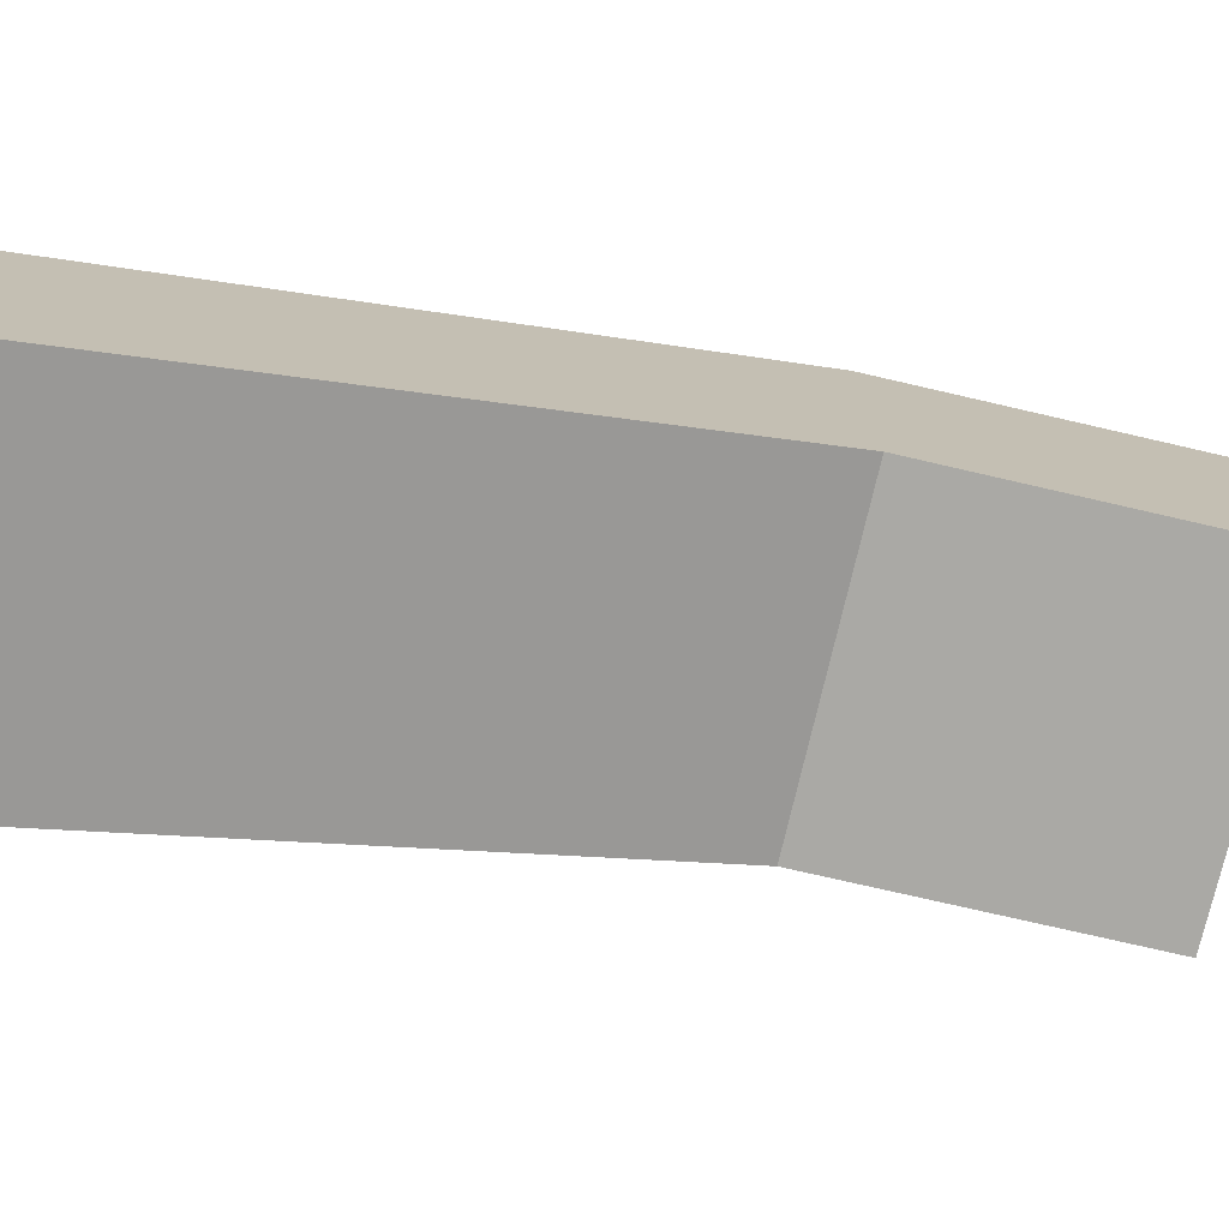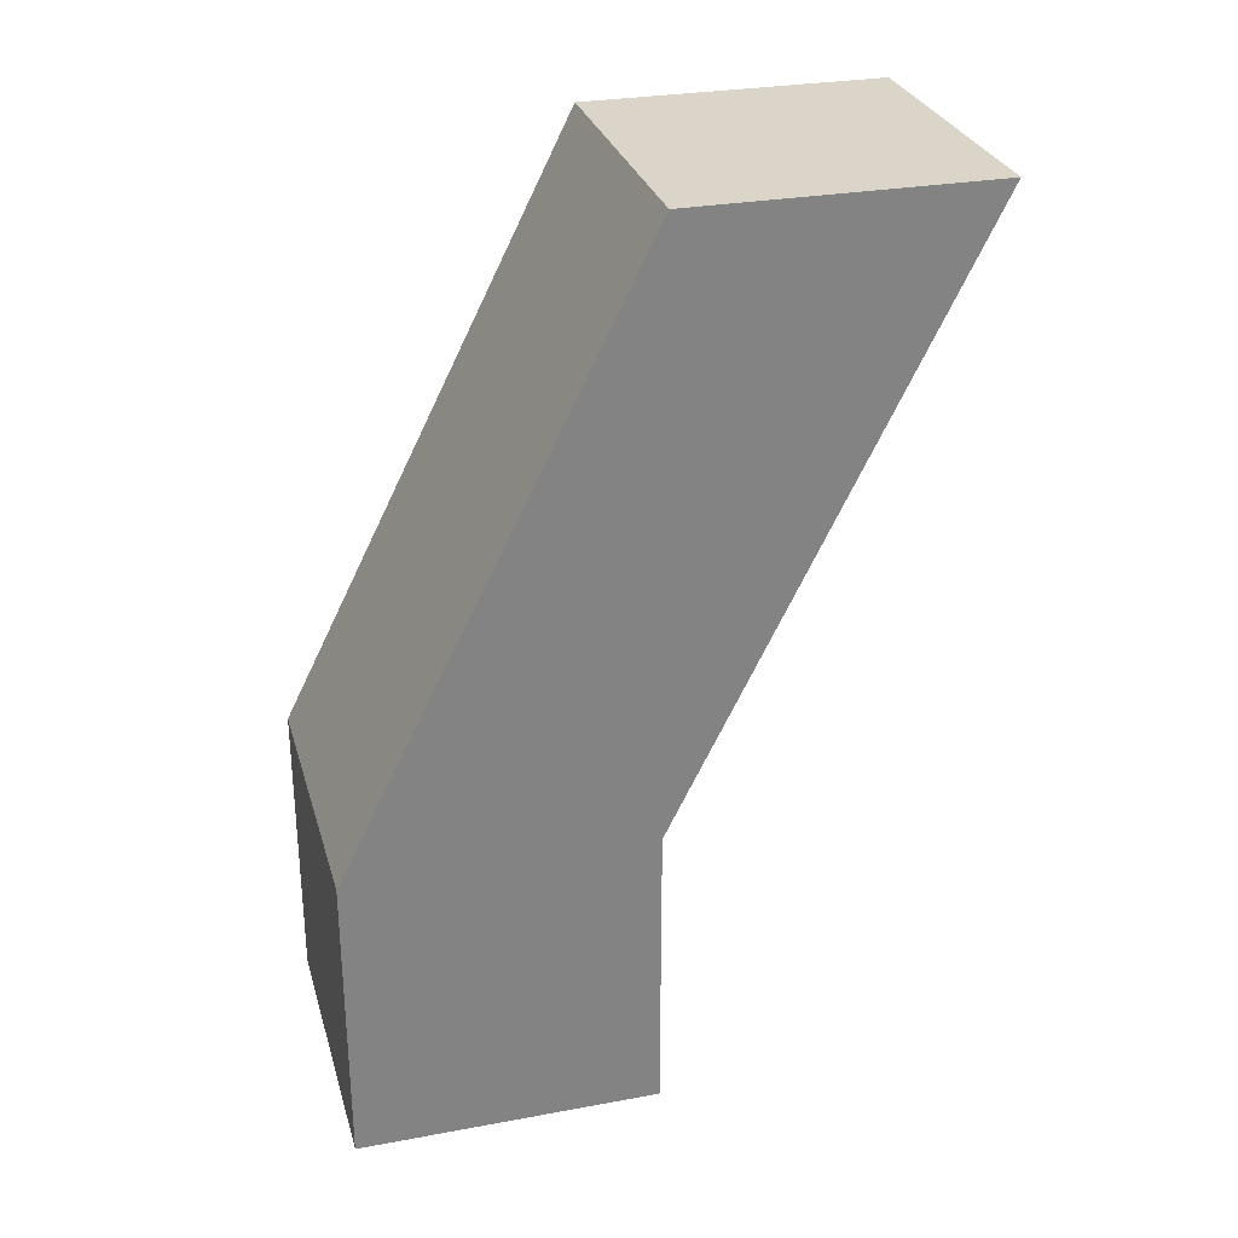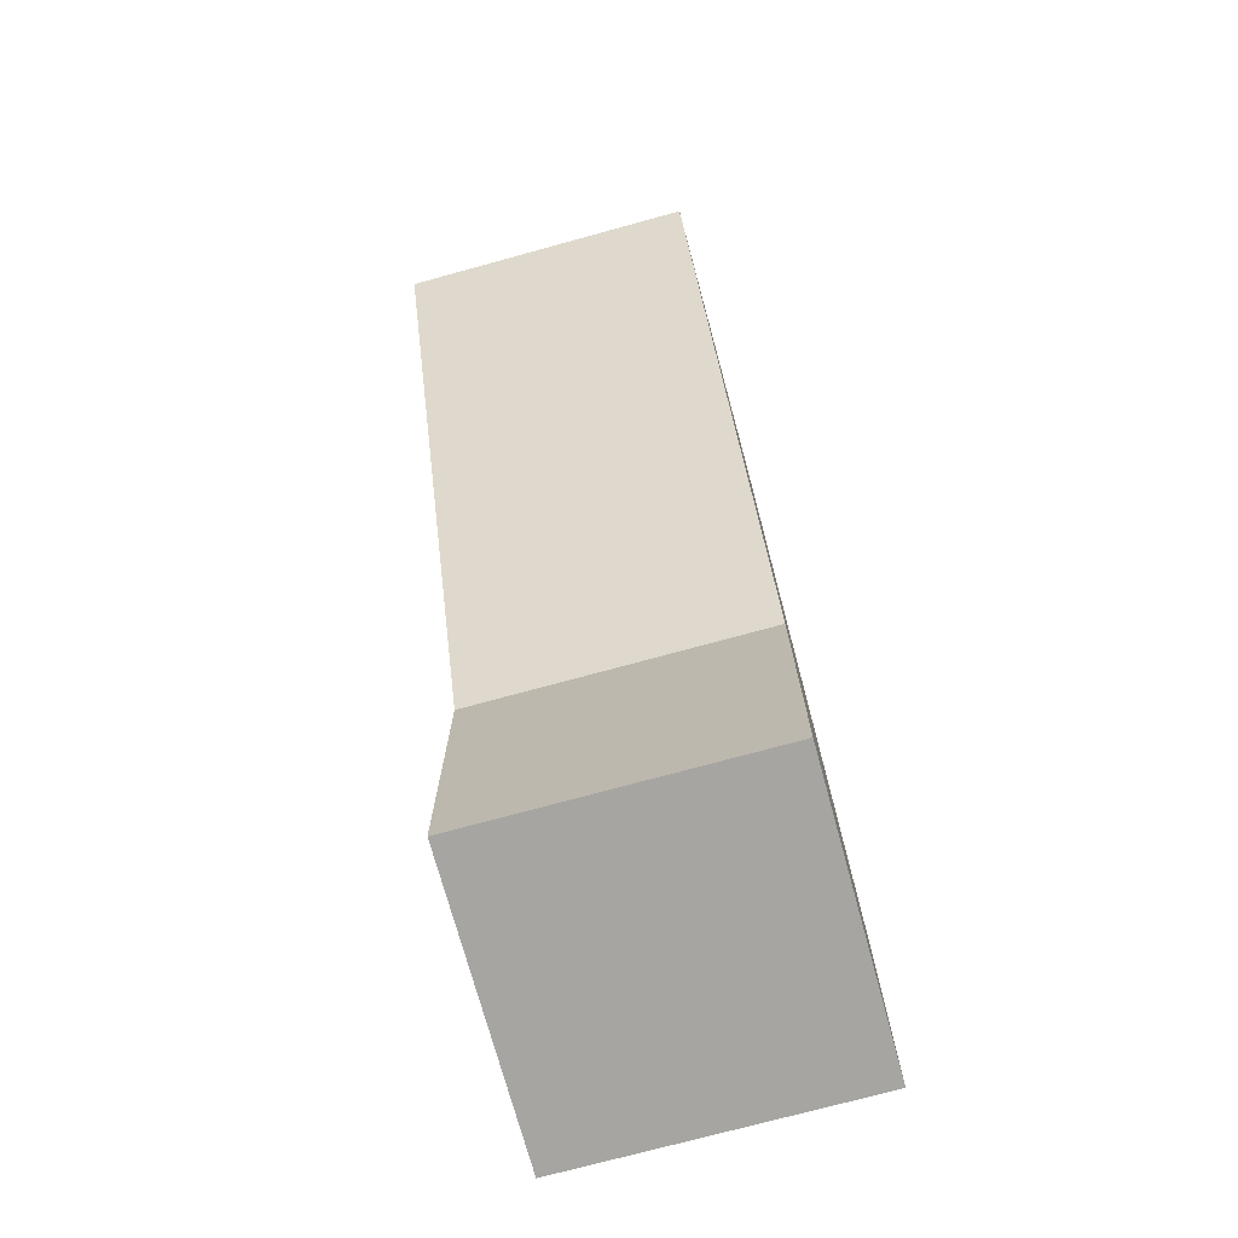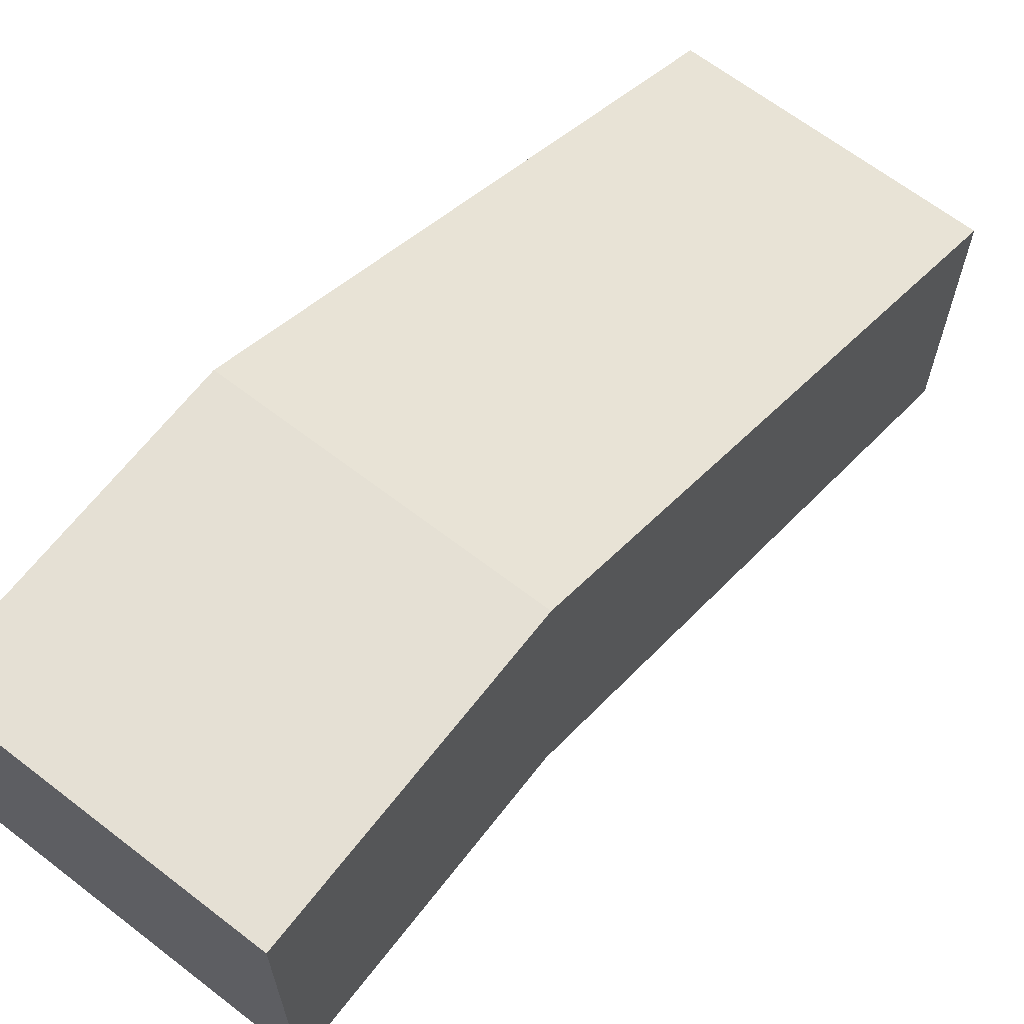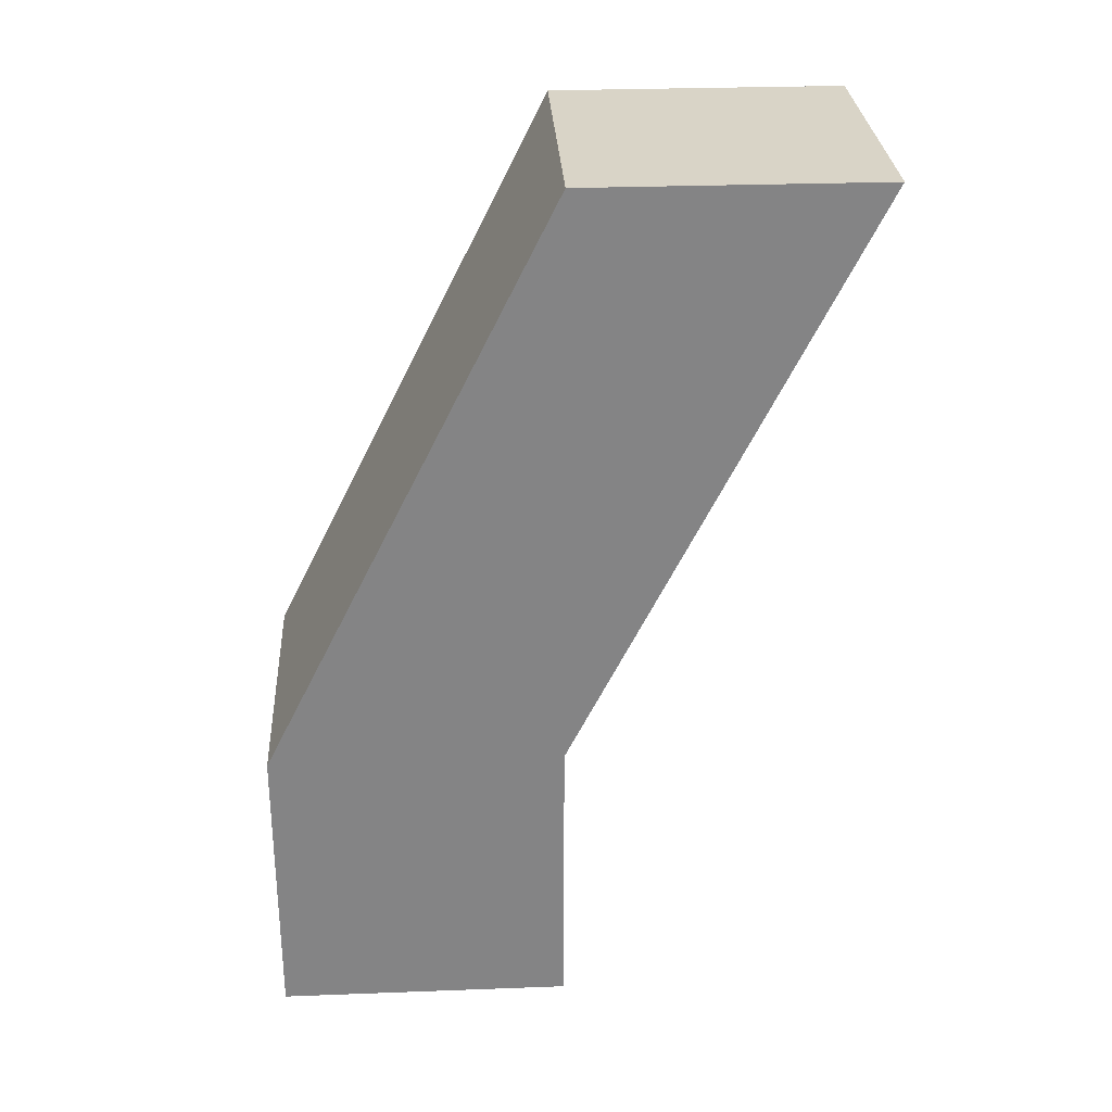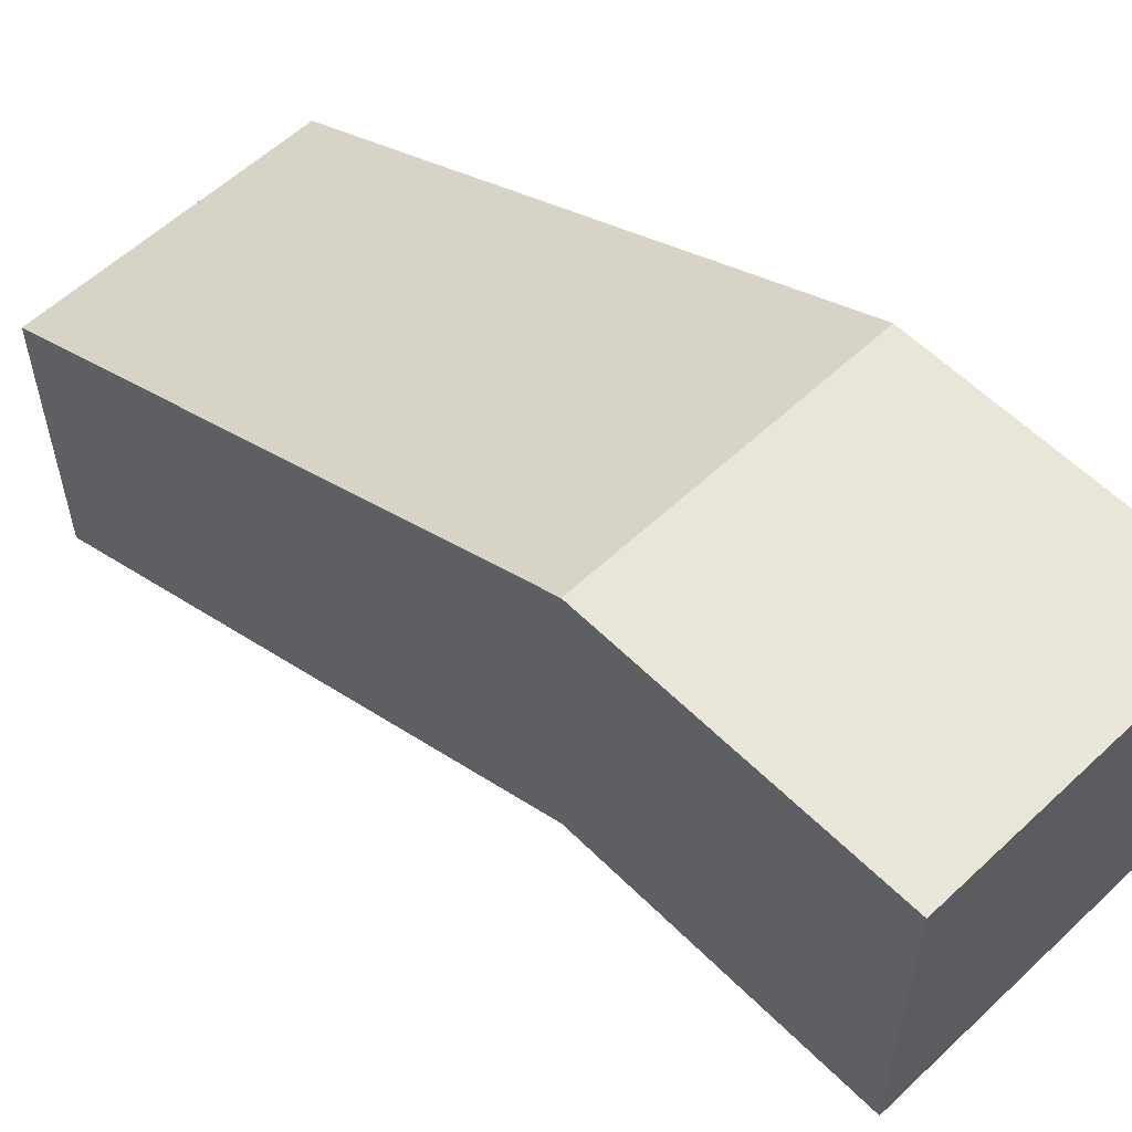
<metadata>
{"format":"obj","ext":"obj","renderer":"f3d","projection":"perspective","resolution":1024,"background":"white","views":[{"elev":-75.3,"azim":77.0,"up":"+Y"},{"elev":29.1,"azim":-105.3,"up":"+Z"},{"elev":-73.7,"azim":15.3,"up":"+Z"},{"elev":65.5,"azim":-142.2,"up":"+Y"},{"elev":28.8,"azim":-93.2,"up":"+Z"},{"elev":57.8,"azim":135.8,"up":"+Y"}]}
</metadata>
<code>
g pb_Mesh49680
v 1 -4 5
v -1 -4 5
v 1 -2 5
v -1 -2 5
v -1 -4 5
v -1 -2 1
v -1 -2 5
v -1 0 1
v -1 -2 -1
v 1 -2 -1
v -1 0 -1
v 1 0 -1
v 1 -2 1
v 1 -4 5
v 1 0 1
v 1 -2 5
v 1 -2 5
v -1 -2 5
v 1 0 1
v -1 0 1
v 1 -2 1
v -1 -2 1
v 1 -4 5
v -1 -4 5
v -1 -2 1
v 1 -2 1
v -1 -2 -1
v 1 -2 -1
v -1 0 -1
v -1 -2 -1
v 1 -2 -1
v 1 0 -1
v 1 0 1
v -1 0 1
v 1 0 -1
v -1 0 -1
g pb_Mesh49680_0
f 3 2 1
f 3 4 2
f 7 6 5
f 7 8 6
f 11 10 9
f 11 12 10
f 15 14 13
f 15 16 14
f 19 18 17
f 19 20 18
f 23 22 21
f 23 24 22
f 27 26 25
f 27 28 26
f 29 6 8
f 29 30 6
f 31 15 13
f 31 32 15
f 35 34 33
f 35 36 34

</code>
